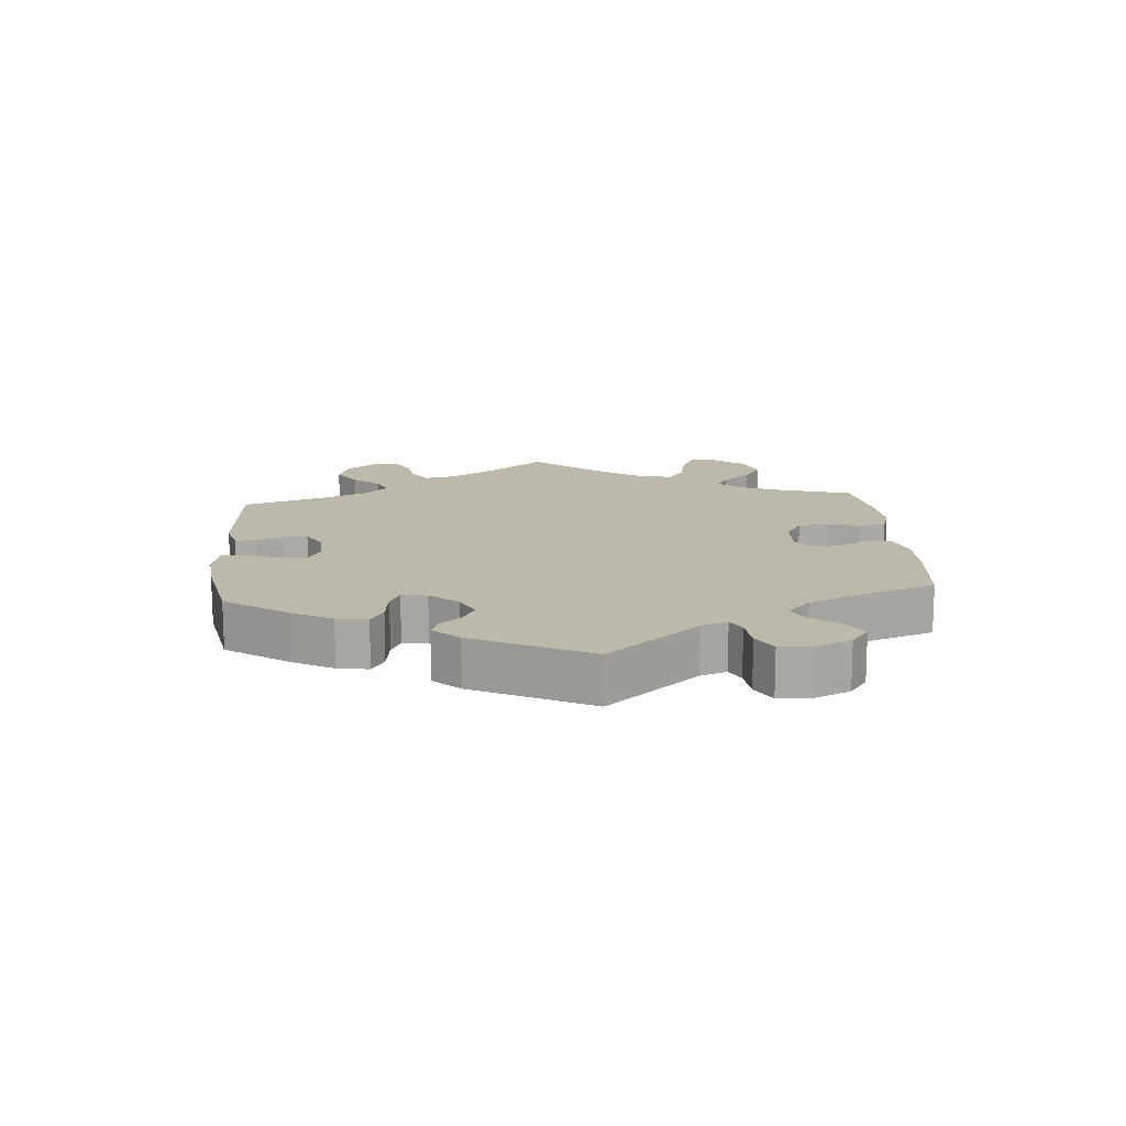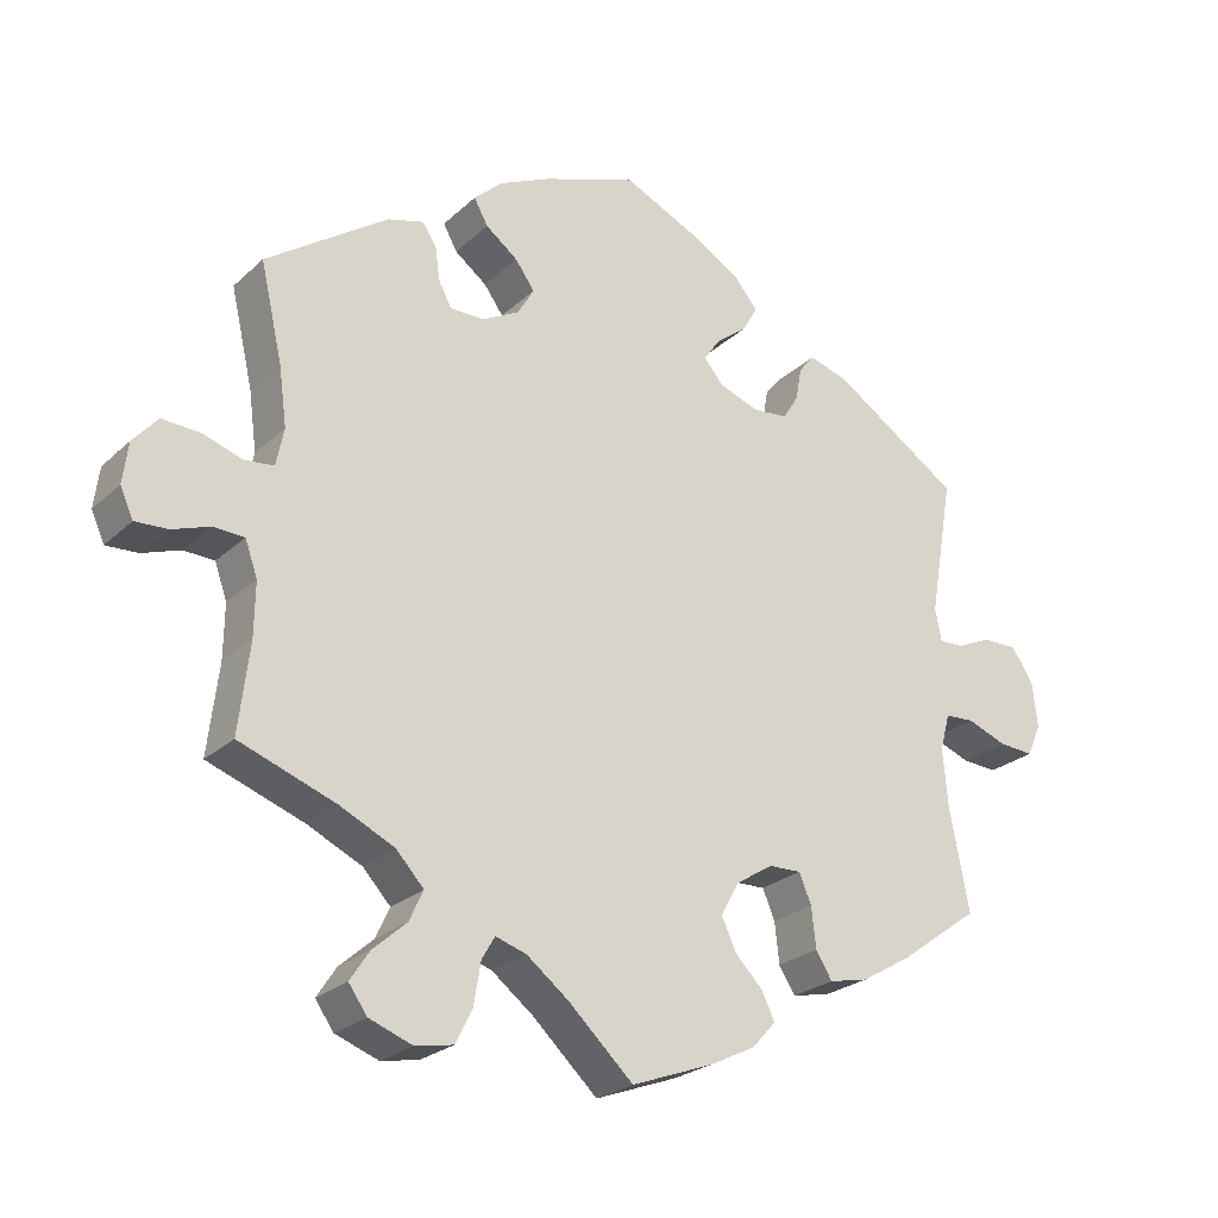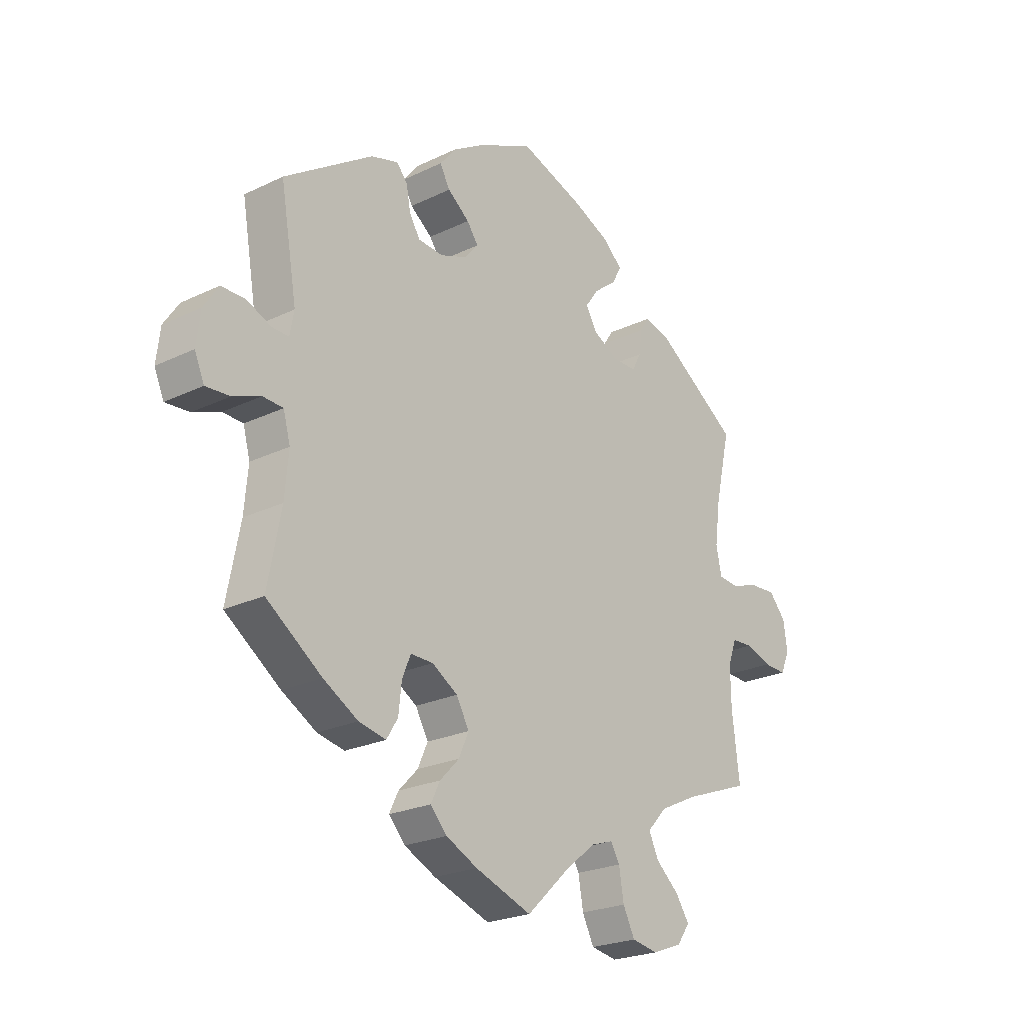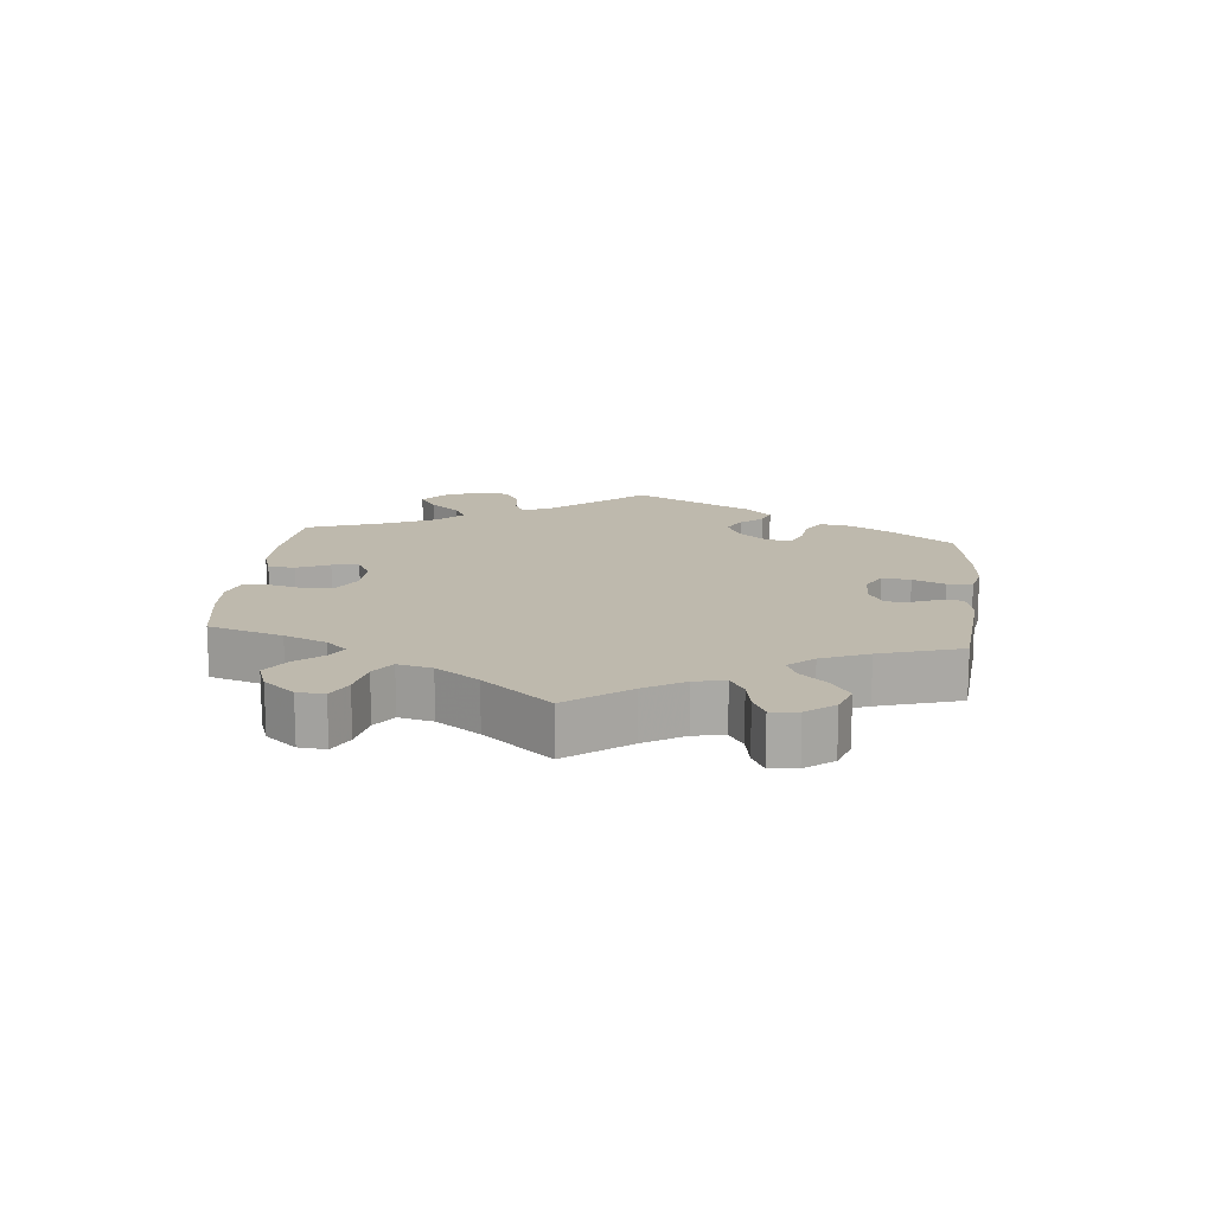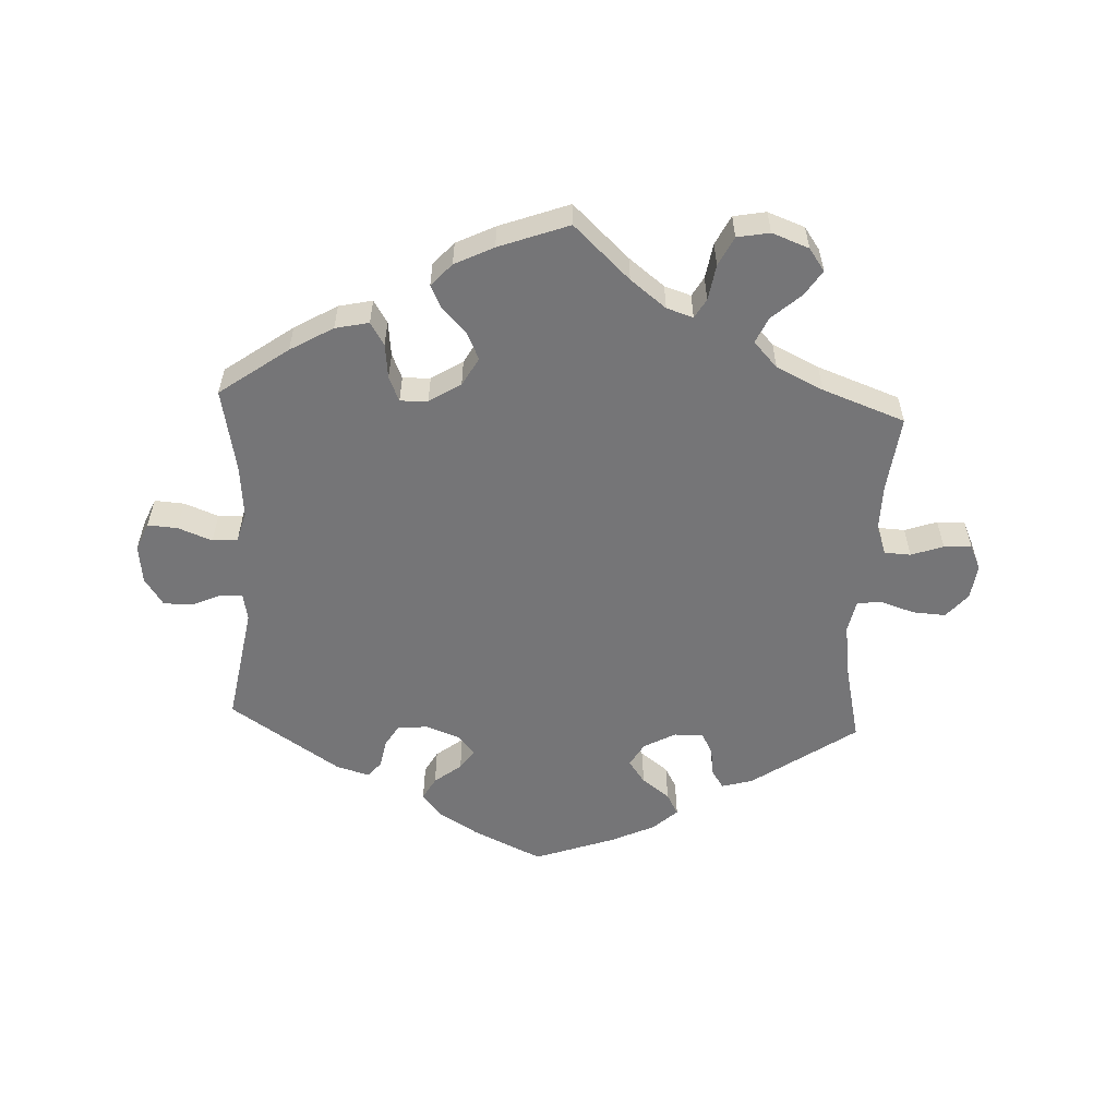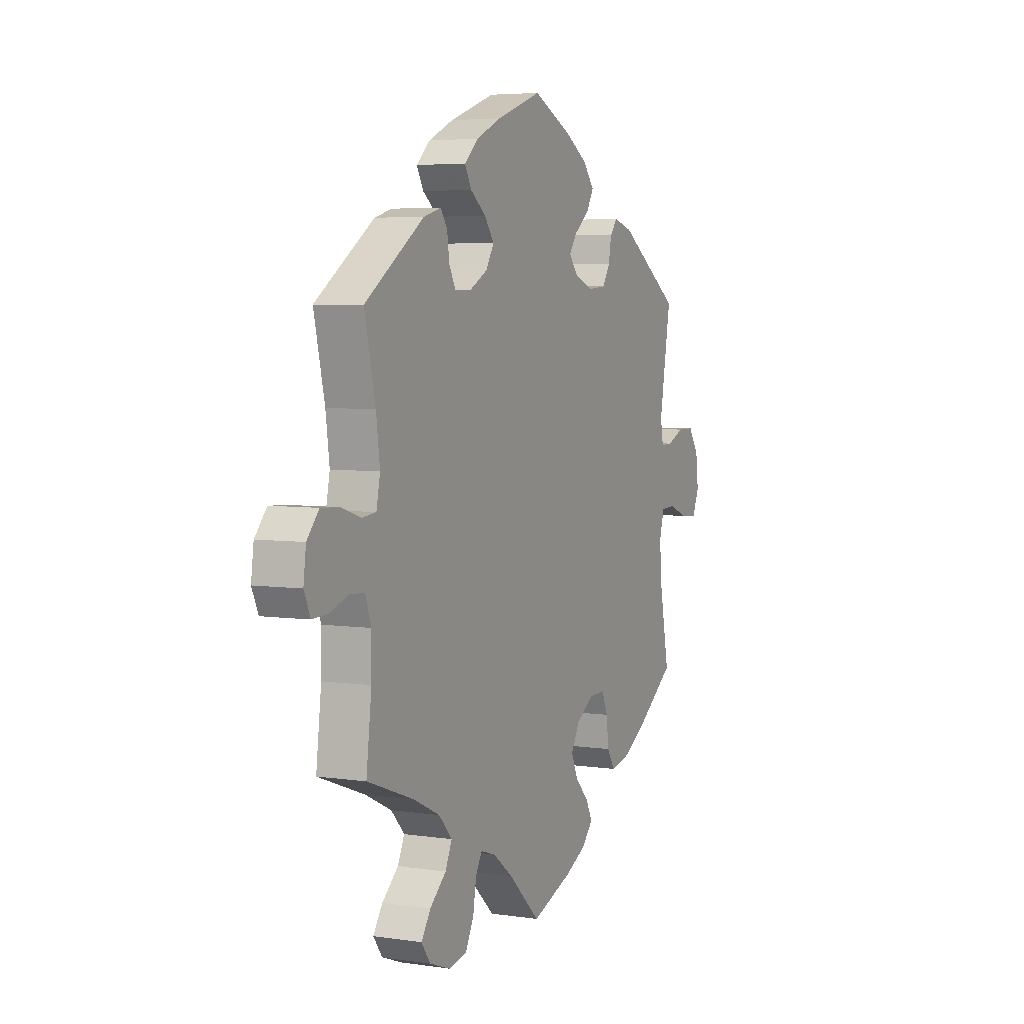
<metadata>
{"format":"obj","ext":"obj","renderer":"f3d","projection":"perspective","resolution":1024,"background":"white","views":[{"elev":14.9,"azim":55.2,"up":"+Y"},{"elev":-24.5,"azim":-34.5,"up":"+Z"},{"elev":-23.3,"azim":129.2,"up":"+Z"},{"elev":15.1,"azim":-114.0,"up":"+Y"},{"elev":-56.6,"azim":177.3,"up":"+Y"},{"elev":5.0,"azim":-65.0,"up":"+Z"}]}
</metadata>
<code>
v -0.487 0.07 -0.173
v -0.486 0.07 -0.103
v -0.502 0.07 -0.058
v -0.542 0.07 -0.056
v -0.591 0.07 -0.073
v -0.633 0.07 -0.075
v -0.65 0.07 -0.037
v -0.643 0.07 0.016
v -0.611 0.07 0.053
v -0.561 0.07 0.05
v -0.51 0.07 0.033
v -0.472 0.07 0.037
v -0.462 0.07 0.086
v -0.472 0.07 0.162
v -0.501 0.07 0.288
v -0.343 0.07 0.397
v -0.296 0.07 0.41
v -0.278 0.07 0.383
v -0.272 0.07 0.339
v -0.255 0.07 0.307
v -0.21 0.07 0.307
v -0.162 0.07 0.333
v -0.141 0.07 0.369
v -0.166 0.07 0.404
v -0.208 0.07 0.436
v -0.226 0.07 0.469
v -0.189 0.07 0.503
v -0.122 0.07 0.534
v 0 0.07 0.577
v 0.105 0.07 0.528
v 0.164 0.07 0.492
v 0.194 0.07 0.455
v 0.175 0.07 0.421
v 0.134 0.07 0.389
v 0.113 0.07 0.359
v 0.138 0.07 0.329
v 0.189 0.07 0.31
v 0.236 0.07 0.314
v 0.256 0.07 0.347
v 0.264 0.07 0.39
v 0.284 0.07 0.414
v 0.335 0.07 0.399
v 0.501 0.07 0.289
v 0.47 0.07 0.109
v 0.478 0.07 0.067
v 0.51 0.07 0.068
v 0.555 0.07 0.088
v 0.6 0.07 0.088
v 0.628 0.07 0.046
v 0.635 0.07 -0.013
v 0.617 0.07 -0.055
v 0.572 0.07 -0.052
v 0.52 0.07 -0.032
v 0.482 0.07 -0.034
v 0.469 0.07 -0.082
v 0.476 0.07 -0.16
v 0.501 0.07 -0.289
v 0.397 0.07 -0.364
v 0.332 0.07 -0.402
v 0.281 0.07 -0.413
v 0.26 0.07 -0.379
v 0.254 0.07 -0.326
v 0.238 0.07 -0.288
v 0.196 0.07 -0.289
v 0.148 0.07 -0.319
v 0.124 0.07 -0.362
v 0.143 0.07 -0.404
v 0.179 0.07 -0.441
v 0.196 0.07 -0.476
v 0.165 0.07 -0.51
v 0.106 0.07 -0.539
v 0 0.07 -0.578
v -0.085 0.07 -0.498
v -0.139 0.07 -0.456
v -0.179 0.07 -0.443
v -0.196 0.07 -0.472
v -0.205 0.07 -0.526
v -0.227 0.07 -0.57
v -0.276 0.07 -0.579
v -0.332 0.07 -0.558
v -0.356 0.07 -0.524
v -0.331 0.07 -0.486
v -0.287 0.07 -0.447
v -0.269 0.07 -0.408
v -0.305 0.07 -0.369
v -0.376 0.07 -0.335
v -0.501 0.07 -0.289
v -0.487 0 -0.173
v -0.486 0 -0.103
v -0.502 0 -0.058
v -0.542 0 -0.056
v -0.591 0 -0.073
v -0.633 0 -0.075
v -0.65 0 -0.037
v -0.643 0 0.016
v -0.611 0 0.053
v -0.561 0 0.05
v -0.51 0 0.033
v -0.472 0 0.037
v -0.462 0 0.086
v -0.472 0 0.162
v -0.501 0 0.288
v -0.343 0 0.397
v -0.296 0 0.41
v -0.278 0 0.383
v -0.272 0 0.339
v -0.255 0 0.307
v -0.21 0 0.307
v -0.162 0 0.333
v -0.141 0 0.369
v -0.166 0 0.404
v -0.208 0 0.436
v -0.226 0 0.469
v -0.189 0 0.503
v -0.122 0 0.534
v 0 0 0.577
v 0.105 0 0.528
v 0.164 0 0.492
v 0.194 0 0.455
v 0.175 0 0.421
v 0.134 0 0.389
v 0.113 0 0.359
v 0.138 0 0.329
v 0.189 0 0.31
v 0.236 0 0.314
v 0.256 0 0.347
v 0.264 0 0.39
v 0.284 0 0.414
v 0.335 0 0.399
v 0.501 0 0.289
v 0.47 0 0.109
v 0.478 0 0.067
v 0.51 0 0.068
v 0.555 0 0.088
v 0.6 0 0.088
v 0.628 0 0.046
v 0.635 0 -0.013
v 0.617 0 -0.055
v 0.572 0 -0.052
v 0.52 0 -0.032
v 0.482 0 -0.034
v 0.469 0 -0.082
v 0.476 0 -0.16
v 0.501 0 -0.289
v 0.397 0 -0.364
v 0.332 0 -0.402
v 0.281 0 -0.413
v 0.26 0 -0.379
v 0.254 0 -0.326
v 0.238 0 -0.288
v 0.196 0 -0.289
v 0.148 0 -0.319
v 0.124 0 -0.362
v 0.143 0 -0.404
v 0.179 0 -0.441
v 0.196 0 -0.476
v 0.165 0 -0.51
v 0.106 0 -0.539
v 0 0 -0.578
v -0.085 0 -0.498
v -0.139 0 -0.456
v -0.179 0 -0.443
v -0.196 0 -0.472
v -0.205 0 -0.526
v -0.227 0 -0.57
v -0.276 0 -0.579
v -0.332 0 -0.558
v -0.356 0 -0.524
v -0.331 0 -0.486
v -0.287 0 -0.447
v -0.269 0 -0.408
v -0.305 0 -0.369
v -0.376 0 -0.335
v -0.501 0 -0.289
f 86 87 1
f 85 86 1 2
f 84 85 2 3
f 80 81 82 83
f 80 83 84
f 79 80 84
f 76 77 78 79
f 75 76 79 84
f 74 75 84 3
f 70 71 72 73
f 70 73 74 3
f 67 68 69 70
f 66 67 70 3
f 59 60 61 62
f 59 62 63
f 56 57 58 59
f 55 56 59 63
f 54 55 63 64
f 50 51 52 53
f 50 53 54
f 49 50 54
f 46 47 48 49
f 45 46 49 54
f 44 45 54 64
f 39 40 41 42
f 38 39 42 43
f 37 38 43 44
f 31 32 33 34
f 31 34 35
f 30 31 35
f 29 30 35
f 28 29 35
f 27 28 35 36
f 24 25 26 27
f 23 24 27 36
f 16 17 18 19
f 14 15 16 19
f 13 14 19 20
f 12 13 20 21
f 8 9 10 11
f 8 11 12
f 7 8 12
f 4 5 6 7
f 3 4 7 12
f 65 66 3 12
f 22 23 36 37
f 37 44 64 65
f 22 37 65
f 12 21 22 65
f 88 174 173
f 89 88 173 172
f 90 89 172 171
f 170 169 168 167
f 171 170 167
f 171 167 166
f 166 165 164 163
f 171 166 163 162
f 90 171 162 161
f 160 159 158 157
f 90 161 160 157
f 157 156 155 154
f 90 157 154 153
f 149 148 147 146
f 150 149 146
f 146 145 144 143
f 150 146 143 142
f 151 150 142 141
f 140 139 138 137
f 141 140 137
f 141 137 136
f 136 135 134 133
f 141 136 133 132
f 151 141 132 131
f 129 128 127 126
f 130 129 126 125
f 131 130 125 124
f 121 120 119 118
f 122 121 118
f 122 118 117
f 122 117 116
f 122 116 115
f 123 122 115 114
f 114 113 112 111
f 123 114 111 110
f 106 105 104 103
f 106 103 102 101
f 107 106 101 100
f 108 107 100 99
f 98 97 96 95
f 99 98 95
f 99 95 94
f 94 93 92 91
f 99 94 91 90
f 99 90 153 152
f 124 123 110 109
f 152 151 131 124
f 152 124 109
f 152 109 108 99
f 1 88 89 2
f 2 89 90 3
f 3 90 91 4
f 4 91 92 5
f 5 92 93 6
f 6 93 94 7
f 7 94 95 8
f 8 95 96 9
f 9 96 97 10
f 10 97 98 11
f 11 98 99 12
f 12 99 100 13
f 13 100 101 14
f 14 101 102 15
f 15 102 103 16
f 16 103 104 17
f 17 104 105 18
f 18 105 106 19
f 19 106 107 20
f 20 107 108 21
f 21 108 109 22
f 22 109 110 23
f 23 110 111 24
f 24 111 112 25
f 25 112 113 26
f 26 113 114 27
f 27 114 115 28
f 28 115 116 29
f 29 116 117 30
f 30 117 118 31
f 31 118 119 32
f 32 119 120 33
f 33 120 121 34
f 34 121 122 35
f 35 122 123 36
f 36 123 124 37
f 37 124 125 38
f 38 125 126 39
f 39 126 127 40
f 40 127 128 41
f 41 128 129 42
f 42 129 130 43
f 43 130 131 44
f 44 131 132 45
f 45 132 133 46
f 46 133 134 47
f 47 134 135 48
f 48 135 136 49
f 49 136 137 50
f 50 137 138 51
f 51 138 139 52
f 52 139 140 53
f 53 140 141 54
f 54 141 142 55
f 55 142 143 56
f 56 143 144 57
f 57 144 145 58
f 58 145 146 59
f 59 146 147 60
f 60 147 148 61
f 61 148 149 62
f 62 149 150 63
f 63 150 151 64
f 64 151 152 65
f 65 152 153 66
f 66 153 154 67
f 67 154 155 68
f 68 155 156 69
f 69 156 157 70
f 70 157 158 71
f 71 158 159 72
f 72 159 160 73
f 73 160 161 74
f 74 161 162 75
f 75 162 163 76
f 76 163 164 77
f 77 164 165 78
f 78 165 166 79
f 79 166 167 80
f 80 167 168 81
f 81 168 169 82
f 82 169 170 83
f 83 170 171 84
f 84 171 172 85
f 85 172 173 86
f 86 173 174 87
f 87 174 88 1

</code>
